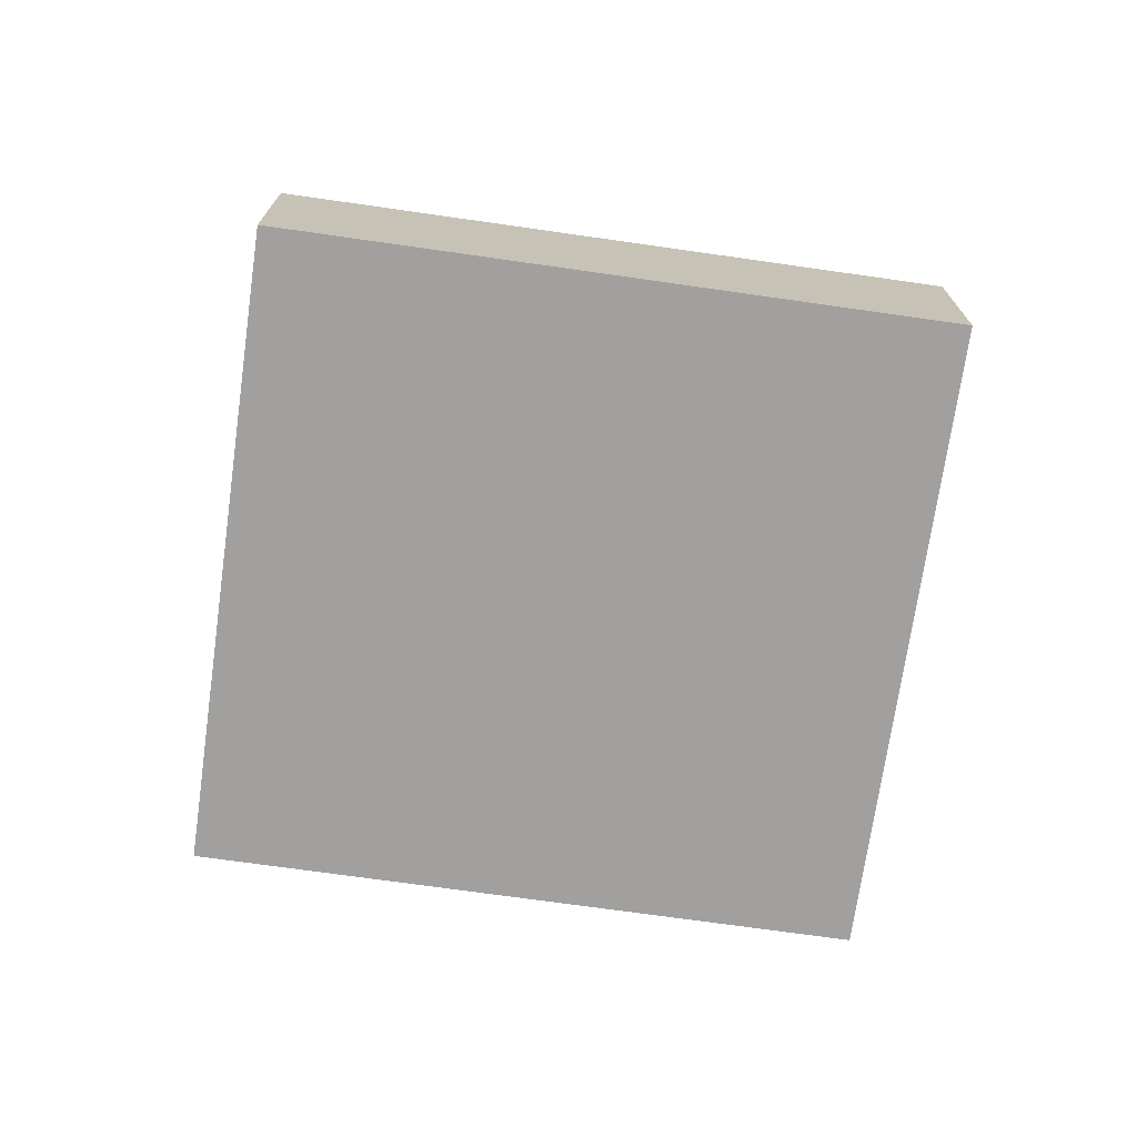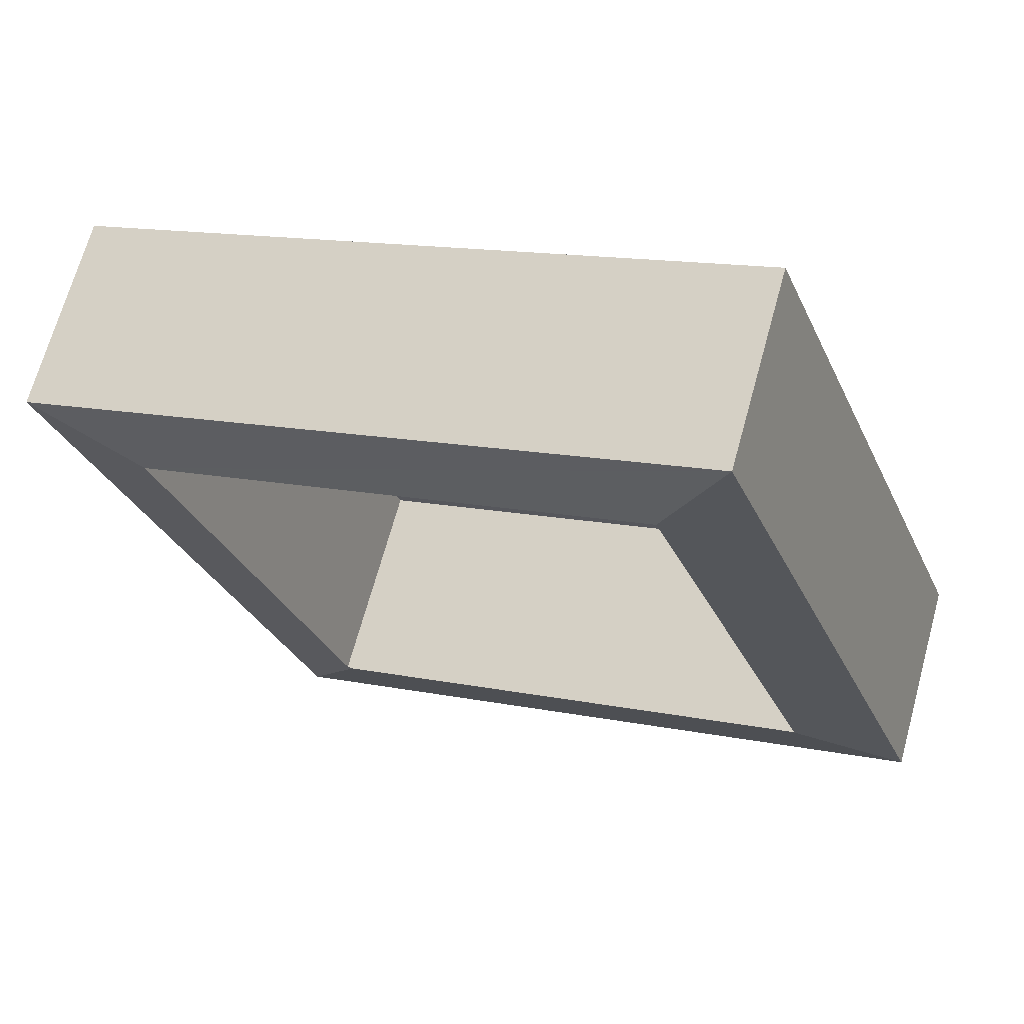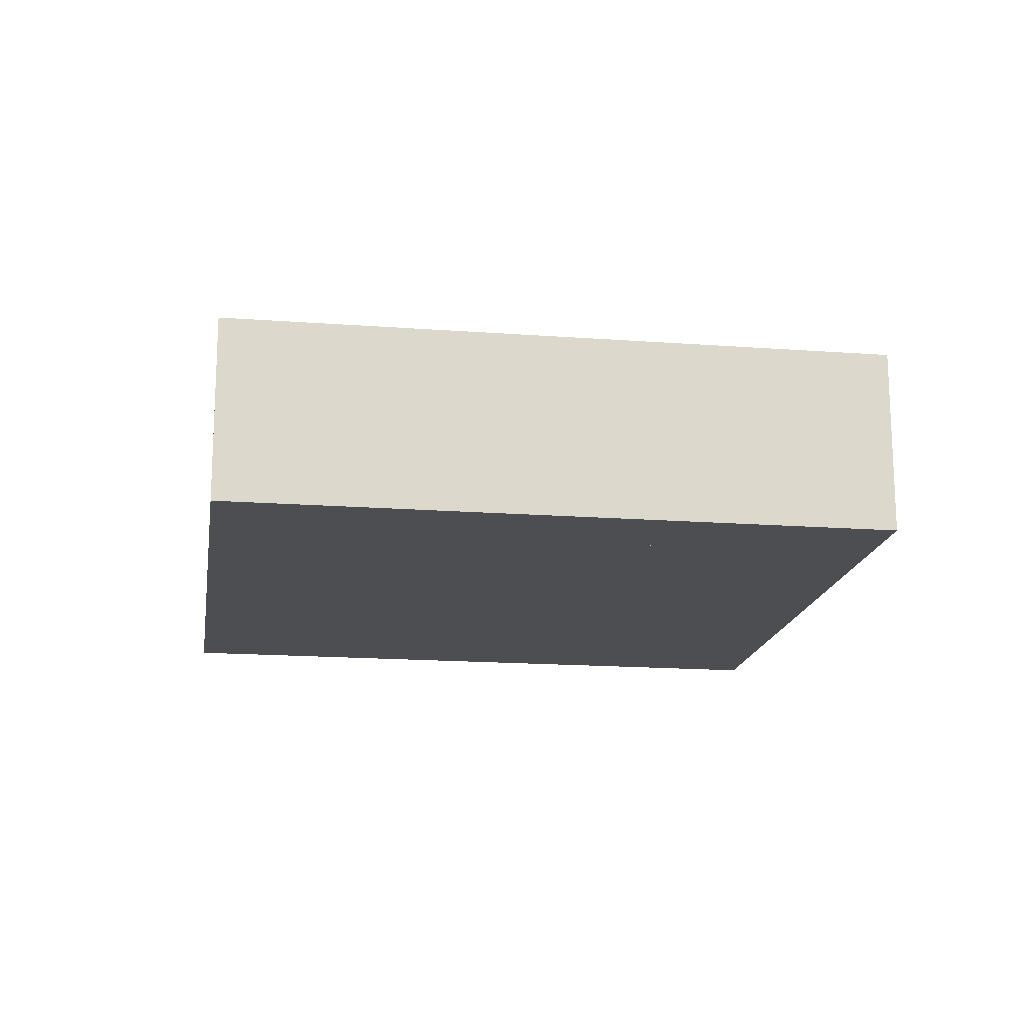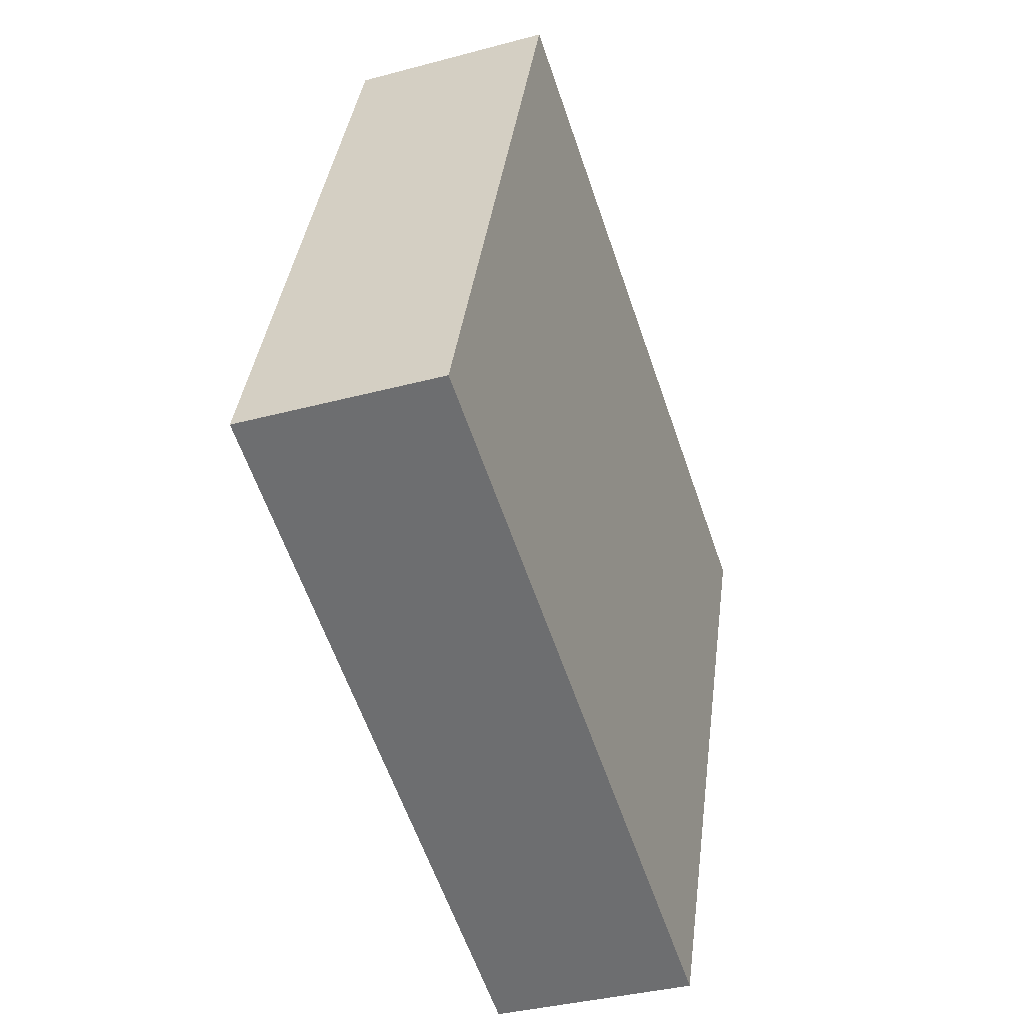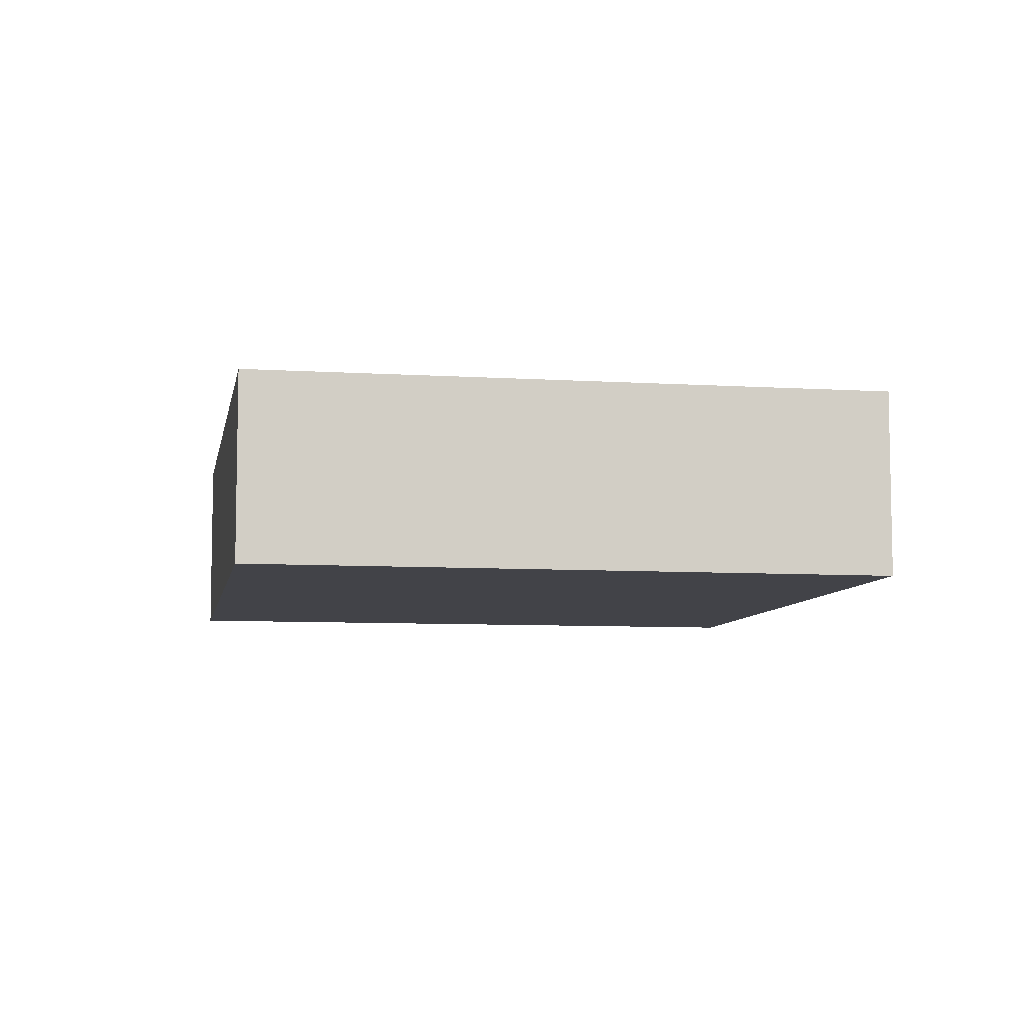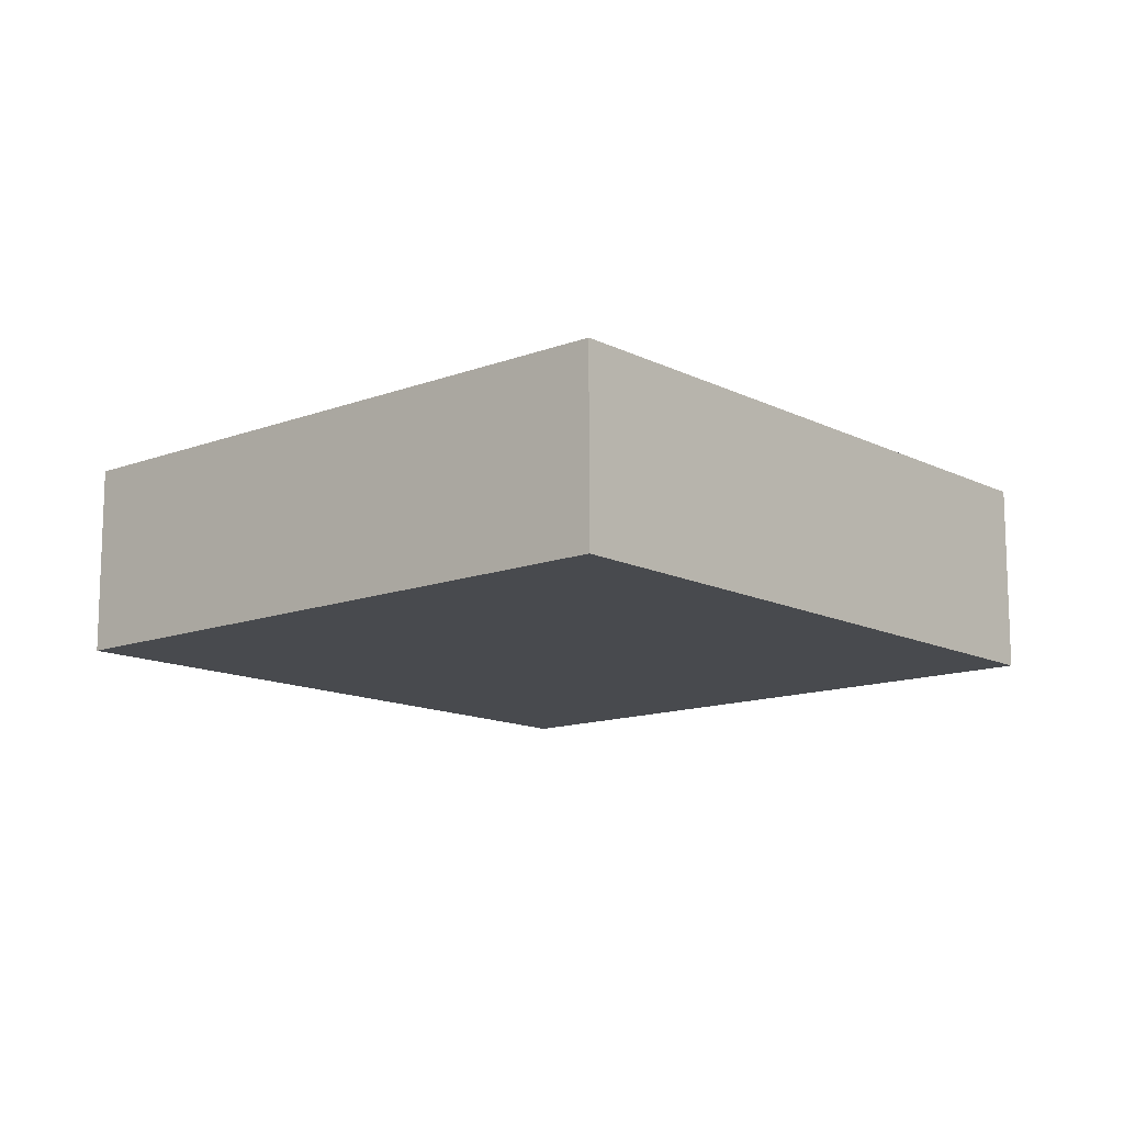
<metadata>
{"format":"obj","ext":"obj","renderer":"f3d","projection":"perspective","resolution":1024,"background":"white","views":[{"elev":-71.8,"azim":12.4,"up":"+Y"},{"elev":68.0,"azim":-164.6,"up":"+Z"},{"elev":-16.8,"azim":-168.1,"up":"+Y"},{"elev":-35.8,"azim":-70.4,"up":"+Z"},{"elev":-7.6,"azim":100.4,"up":"+Y"},{"elev":-13.0,"azim":151.6,"up":"+Y"}]}
</metadata>
<code>
v  12.77 3.419 5.464
v  3.869 3.172 10.35
v  14.64 3.172 6.321
v  4.742 3.424 8.447
v  0 3.172 1.942e-16
v  1.93 3.425 0.907
v  1.963 3.431 0.895
v  9.868 3.433 -2.047
v  9.965 3.415 -2.083
v  10.77 3.172 -4.026
v  0 0 0
v  3.869 -6.336e-16 10.35
v  14.64 -3.87e-16 6.321
v  10.77 2.465e-16 -4.026
v  9.965 1.275e-16 -2.083
v  9.868 1.253e-16 -2.047
v  1.963 -5.48e-17 0.895
v  1.93 -5.554e-17 0.907
v  4.742 -5.172e-16 8.447
v  12.77 -3.346e-16 5.464
g defaultobject
f 1 2 3
f 2 1 4
f 4 5 2
f 5 4 6
f 5 6 7
f 8 9 10
f 9 3 10
f 3 9 1
f 7 10 5
f 10 7 8
f 11 2 5
f 2 11 12
f 12 3 2
f 3 12 13
f 13 10 3
f 10 13 14
f 14 5 10
f 5 14 11
f 8 15 9
f 15 8 7
f 15 7 16
f 16 7 17
f 17 7 6
f 17 6 18
f 4 18 6
f 18 4 19
f 1 19 4
f 19 1 20
f 9 20 1
f 20 9 15
f 14 12 11
f 12 14 13

</code>
